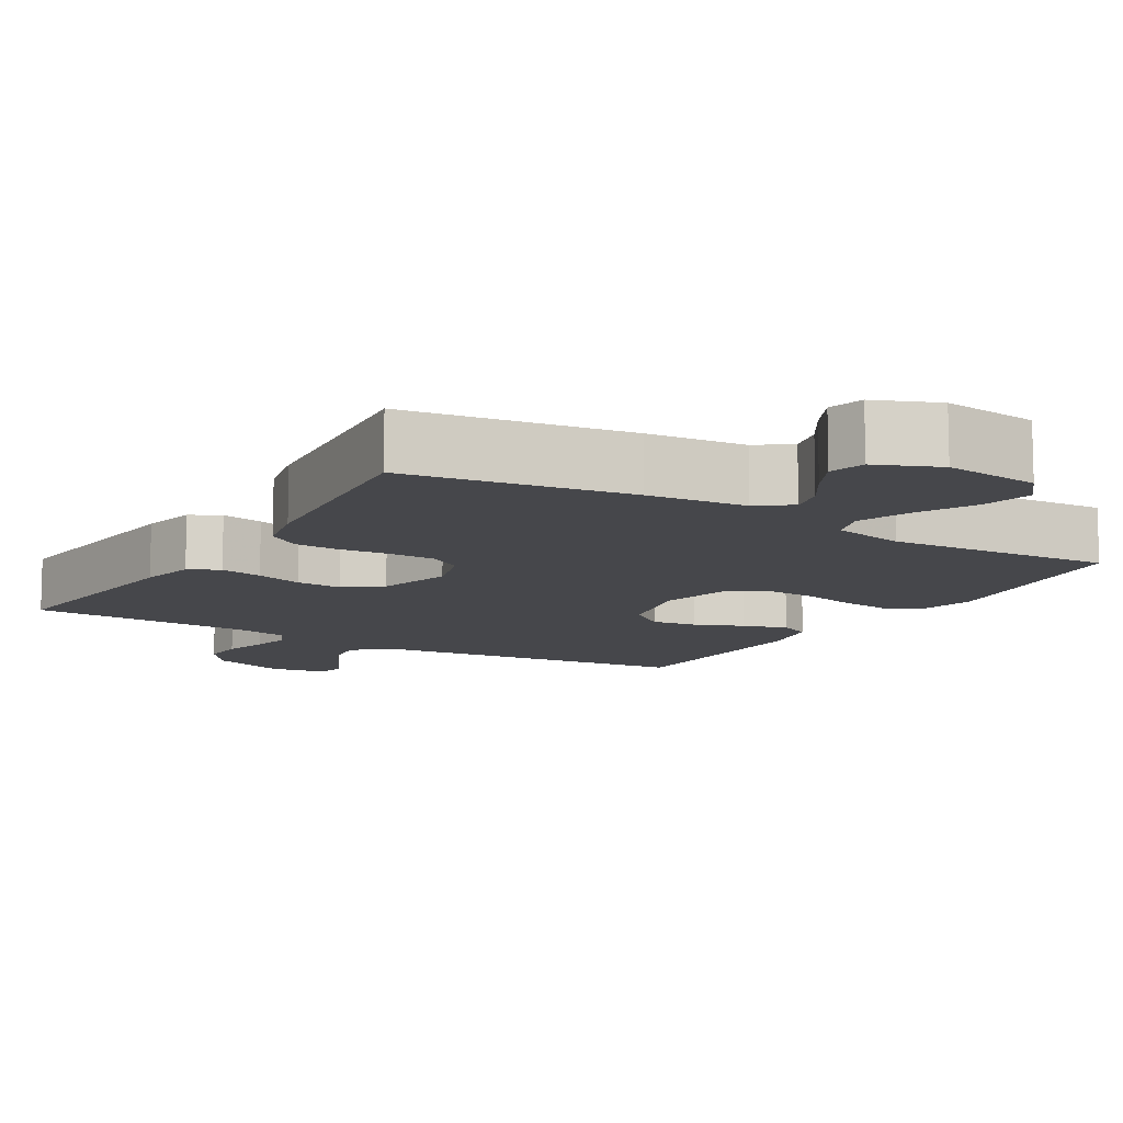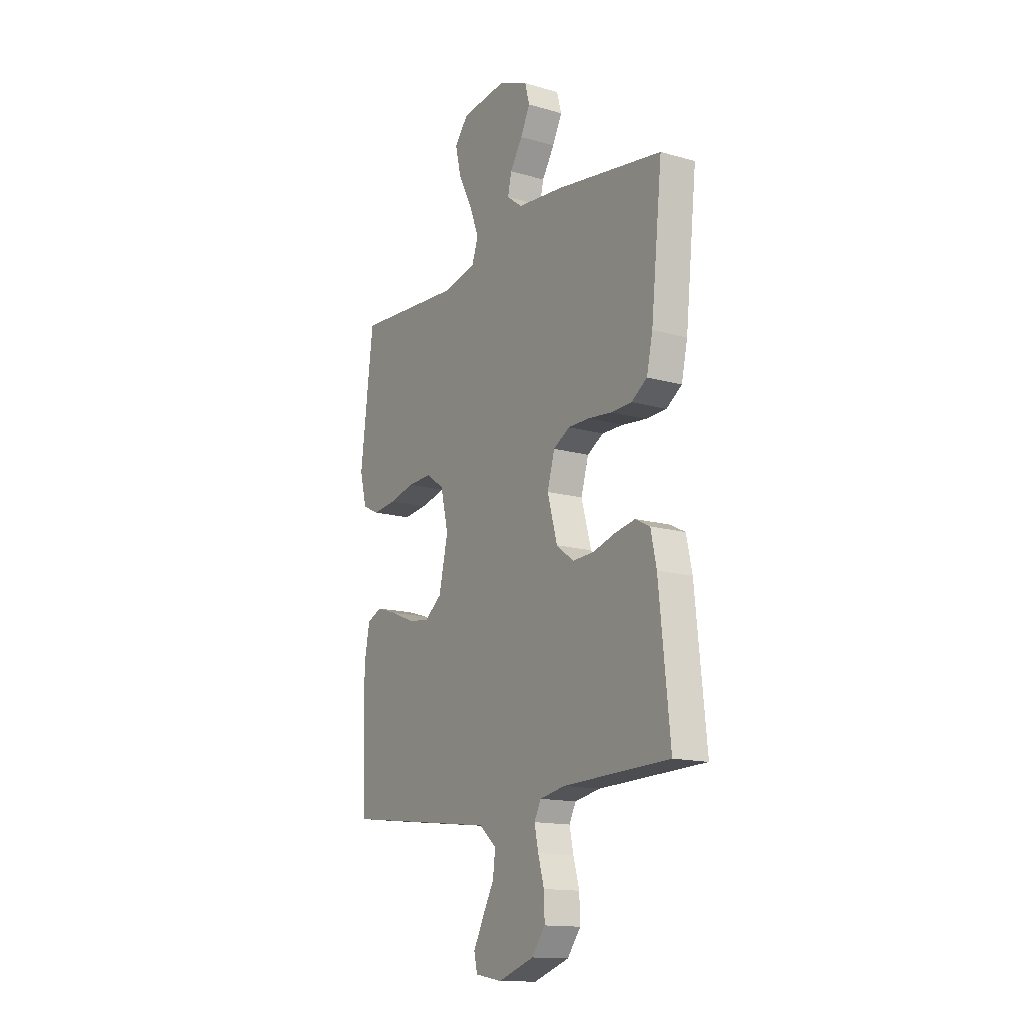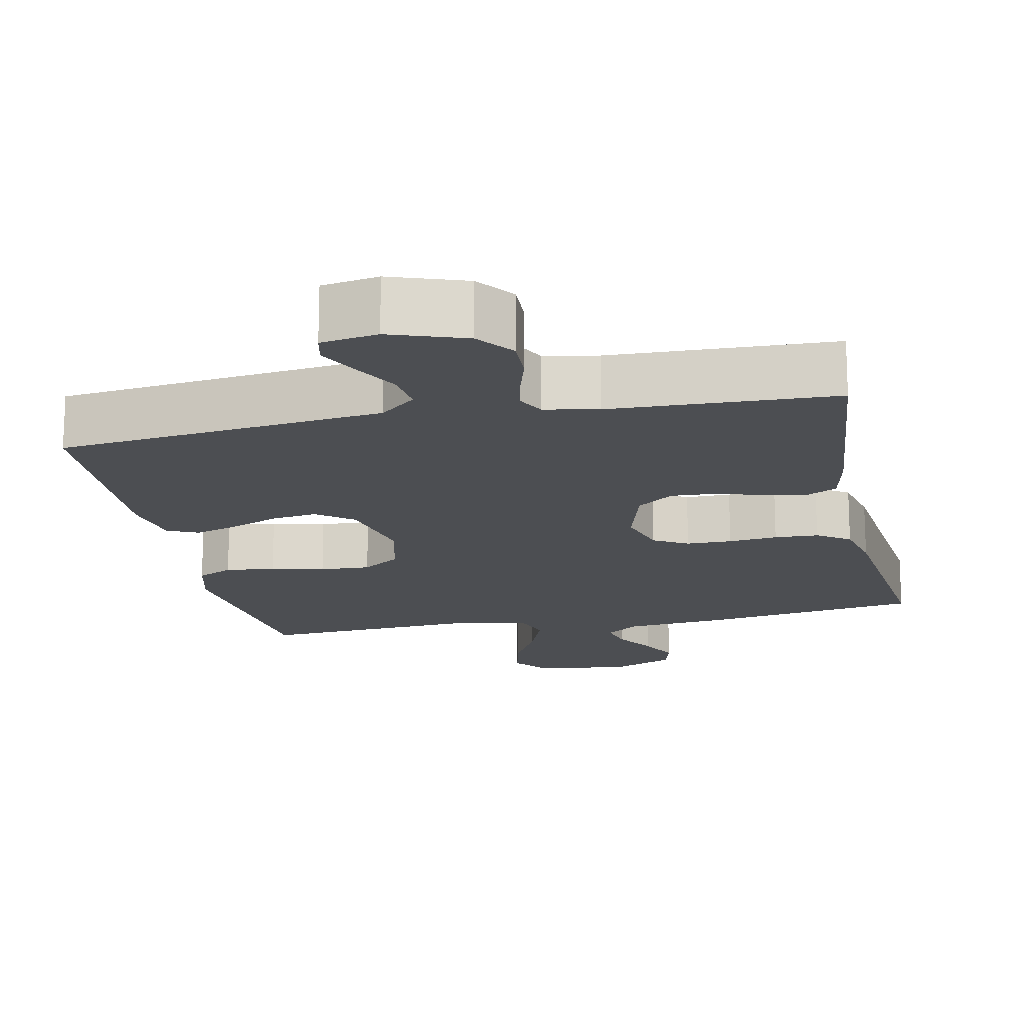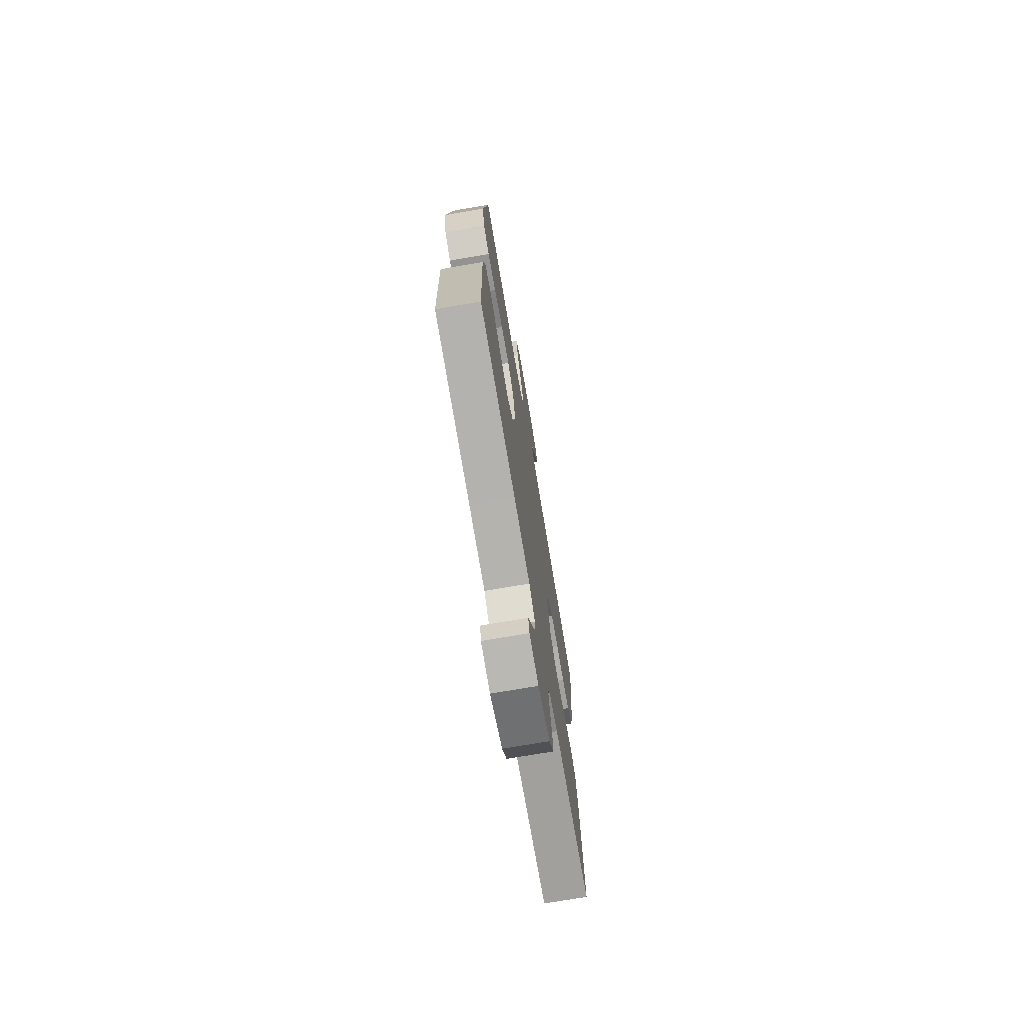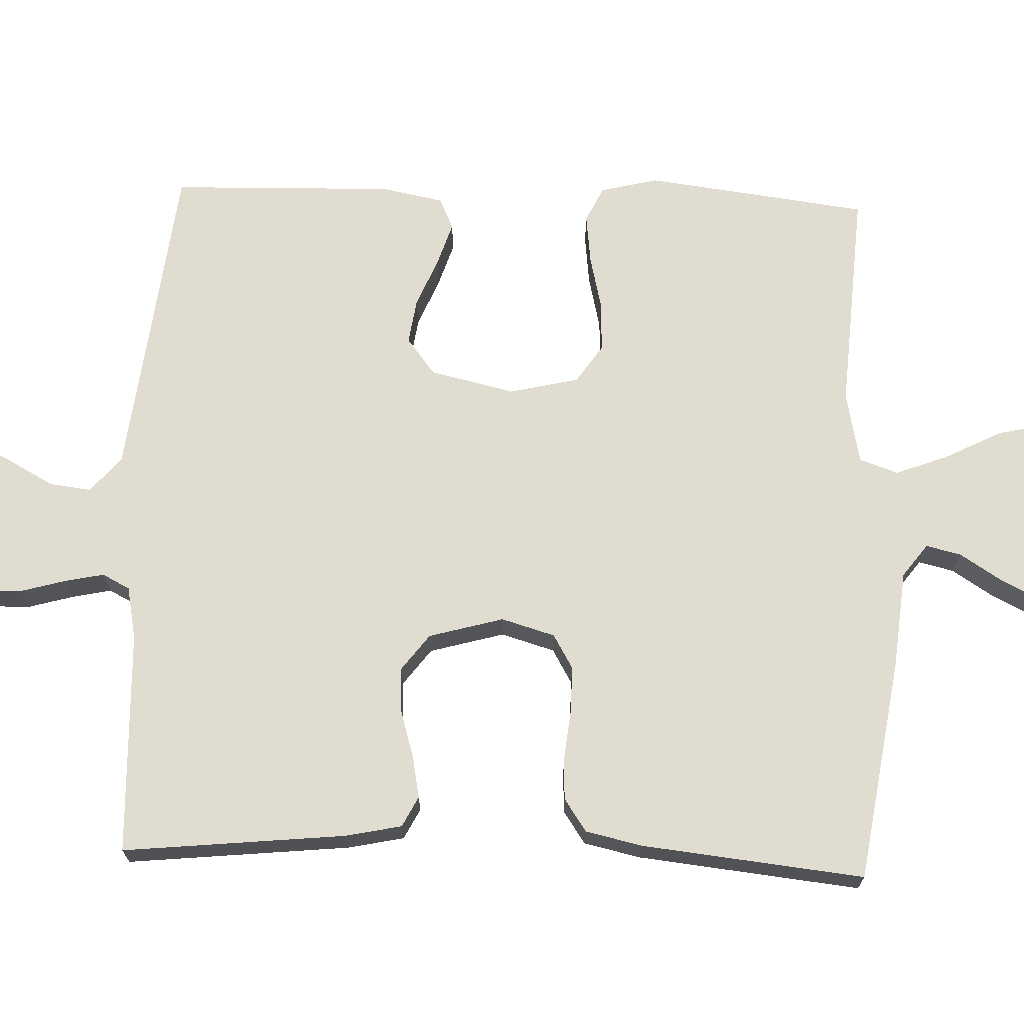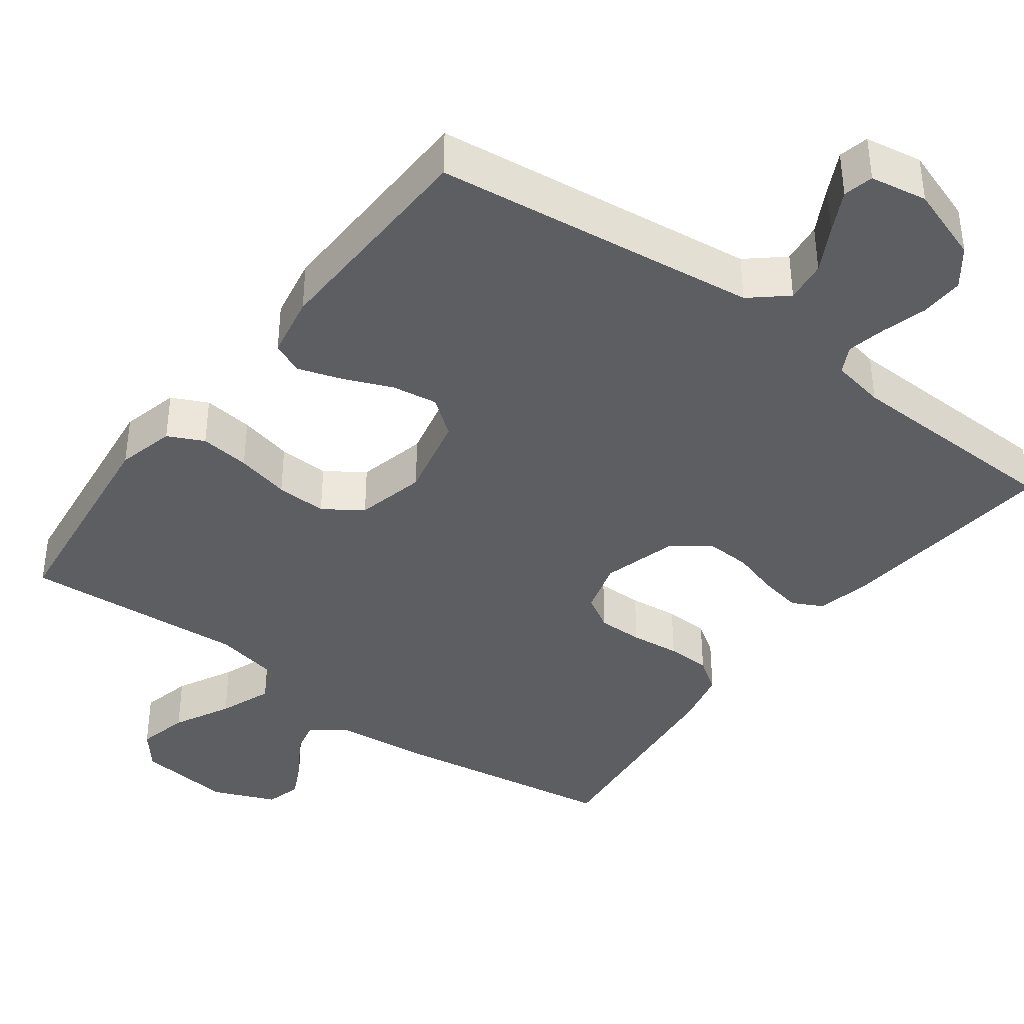
<metadata>
{"format":"obj","ext":"obj","renderer":"f3d","projection":"perspective","resolution":1024,"background":"white","views":[{"elev":-10.8,"azim":-31.1,"up":"+Y"},{"elev":-14.5,"azim":-121.9,"up":"+Z"},{"elev":-16.8,"azim":-168.3,"up":"+Y"},{"elev":-73.4,"azim":99.7,"up":"+Z"},{"elev":69.7,"azim":-87.9,"up":"+Y"},{"elev":-39.3,"azim":143.3,"up":"+Y"}]}
</metadata>
<code>
v -0.5 0.07 0.5
v -0.2 0.07 0.546
v -0.068 0.07 0.559
v -0.024 0.07 0.592
v -0.035 0.07 0.639
v -0.07 0.07 0.694
v -0.097 0.07 0.748
v -0.084 0.07 0.796
v 0 0.07 0.831
v 0.128 0.07 0.816
v 0.167 0.07 0.768
v 0.151 0.07 0.699
v 0.112 0.07 0.623
v 0.085 0.07 0.552
v 0.103 0.07 0.5
v 0.2 0.07 0.48
v 0.5 0.07 0.5
v 0.537 0.07 0.2
v 0.518 0.07 0.123
v 0.47 0.07 0.1
v 0.403 0.07 0.108
v 0.331 0.07 0.125
v 0.263 0.07 0.128
v 0.212 0.07 0.093
v 0.19 0.07 0
v 0.216 0.07 -0.114
v 0.265 0.07 -0.152
v 0.326 0.07 -0.143
v 0.391 0.07 -0.116
v 0.45 0.07 -0.097
v 0.492 0.07 -0.116
v 0.508 0.07 -0.2
v 0.5 0.07 -0.5
v 0.2 0.07 -0.535
v 0.065 0.07 -0.551
v 0.017 0.07 -0.592
v 0.024 0.07 -0.648
v 0.057 0.07 -0.709
v 0.085 0.07 -0.764
v 0.076 0.07 -0.804
v 0 0.07 -0.817
v -0.101 0.07 -0.782
v -0.139 0.07 -0.732
v -0.137 0.07 -0.673
v -0.12 0.07 -0.613
v -0.109 0.07 -0.561
v -0.128 0.07 -0.524
v -0.2 0.07 -0.51
v -0.5 0.07 -0.5
v -0.469 0.07 -0.2
v -0.453 0.07 -0.125
v -0.412 0.07 -0.104
v -0.355 0.07 -0.115
v -0.292 0.07 -0.134
v -0.231 0.07 -0.137
v -0.182 0.07 -0.1
v -0.154 0.07 0
v -0.175 0.07 0.072
v -0.221 0.07 0.099
v -0.282 0.07 0.099
v -0.348 0.07 0.092
v -0.407 0.07 0.094
v -0.451 0.07 0.124
v -0.468 0.07 0.2
v -0.5 0 0.5
v -0.2 0 0.546
v -0.068 0 0.559
v -0.024 0 0.592
v -0.035 0 0.639
v -0.07 0 0.694
v -0.097 0 0.748
v -0.084 0 0.796
v 0 0 0.831
v 0.128 0 0.816
v 0.167 0 0.768
v 0.151 0 0.699
v 0.112 0 0.623
v 0.085 0 0.552
v 0.103 0 0.5
v 0.2 0 0.48
v 0.5 0 0.5
v 0.537 0 0.2
v 0.518 0 0.123
v 0.47 0 0.1
v 0.403 0 0.108
v 0.331 0 0.125
v 0.263 0 0.128
v 0.212 0 0.093
v 0.19 0 0
v 0.216 0 -0.114
v 0.265 0 -0.152
v 0.326 0 -0.143
v 0.391 0 -0.116
v 0.45 0 -0.097
v 0.492 0 -0.116
v 0.508 0 -0.2
v 0.5 0 -0.5
v 0.2 0 -0.535
v 0.065 0 -0.551
v 0.017 0 -0.592
v 0.024 0 -0.648
v 0.057 0 -0.709
v 0.085 0 -0.764
v 0.076 0 -0.804
v 0 0 -0.817
v -0.101 0 -0.782
v -0.139 0 -0.732
v -0.137 0 -0.673
v -0.12 0 -0.613
v -0.109 0 -0.561
v -0.128 0 -0.524
v -0.2 0 -0.51
v -0.5 0 -0.5
v -0.469 0 -0.2
v -0.453 0 -0.125
v -0.412 0 -0.104
v -0.355 0 -0.115
v -0.292 0 -0.134
v -0.231 0 -0.137
v -0.182 0 -0.1
v -0.154 0 0
v -0.175 0 0.072
v -0.221 0 0.099
v -0.282 0 0.099
v -0.348 0 0.092
v -0.407 0 0.094
v -0.451 0 0.124
v -0.468 0 0.2
f 1 2 3
f 64 1 3
f 63 64 3
f 62 63 3
f 61 62 3
f 60 61 3
f 59 60 3 4
f 58 59 4
f 57 58 4
f 52 53 54
f 51 52 54
f 50 51 54
f 49 50 54
f 48 49 54
f 47 48 54 55
f 46 47 55 56
f 43 44 45
f 42 43 45
f 41 42 45
f 40 41 45
f 39 40 45
f 38 39 45
f 37 38 45
f 36 37 45 46
f 46 56 57
f 36 46 57
f 35 36 57
f 32 33 34
f 31 32 34
f 30 31 34
f 29 30 34
f 28 29 34
f 27 28 34 35
f 20 21 22
f 19 20 22
f 18 19 22
f 17 18 22
f 16 17 22
f 15 16 22 23
f 11 12 13
f 10 11 13
f 9 10 13
f 8 9 13
f 7 8 13
f 6 7 13
f 5 6 13
f 4 5 13 14
f 57 4 14 15
f 26 27 35 57
f 25 26 57
f 24 25 57 15
f 15 23 24
f 67 66 65
f 67 65 128
f 67 128 127
f 67 127 126
f 67 126 125
f 67 125 124
f 68 67 124 123
f 68 123 122
f 68 122 121
f 118 117 116
f 118 116 115
f 118 115 114
f 118 114 113
f 118 113 112
f 119 118 112 111
f 120 119 111 110
f 109 108 107
f 109 107 106
f 109 106 105
f 109 105 104
f 109 104 103
f 109 103 102
f 109 102 101
f 110 109 101 100
f 121 120 110
f 121 110 100
f 121 100 99
f 98 97 96
f 98 96 95
f 98 95 94
f 98 94 93
f 98 93 92
f 99 98 92 91
f 86 85 84
f 86 84 83
f 86 83 82
f 86 82 81
f 86 81 80
f 87 86 80 79
f 77 76 75
f 77 75 74
f 77 74 73
f 77 73 72
f 77 72 71
f 77 71 70
f 77 70 69
f 78 77 69 68
f 79 78 68 121
f 121 99 91 90
f 121 90 89
f 79 121 89 88
f 88 87 79
f 1 65 66 2
f 2 66 67 3
f 3 67 68 4
f 4 68 69 5
f 5 69 70 6
f 6 70 71 7
f 7 71 72 8
f 8 72 73 9
f 9 73 74 10
f 10 74 75 11
f 11 75 76 12
f 12 76 77 13
f 13 77 78 14
f 14 78 79 15
f 15 79 80 16
f 16 80 81 17
f 17 81 82 18
f 18 82 83 19
f 19 83 84 20
f 20 84 85 21
f 21 85 86 22
f 22 86 87 23
f 23 87 88 24
f 24 88 89 25
f 25 89 90 26
f 26 90 91 27
f 27 91 92 28
f 28 92 93 29
f 29 93 94 30
f 30 94 95 31
f 31 95 96 32
f 32 96 97 33
f 33 97 98 34
f 34 98 99 35
f 35 99 100 36
f 36 100 101 37
f 37 101 102 38
f 38 102 103 39
f 39 103 104 40
f 40 104 105 41
f 41 105 106 42
f 42 106 107 43
f 43 107 108 44
f 44 108 109 45
f 45 109 110 46
f 46 110 111 47
f 47 111 112 48
f 48 112 113 49
f 49 113 114 50
f 50 114 115 51
f 51 115 116 52
f 52 116 117 53
f 53 117 118 54
f 54 118 119 55
f 55 119 120 56
f 56 120 121 57
f 57 121 122 58
f 58 122 123 59
f 59 123 124 60
f 60 124 125 61
f 61 125 126 62
f 62 126 127 63
f 63 127 128 64
f 64 128 65 1

</code>
